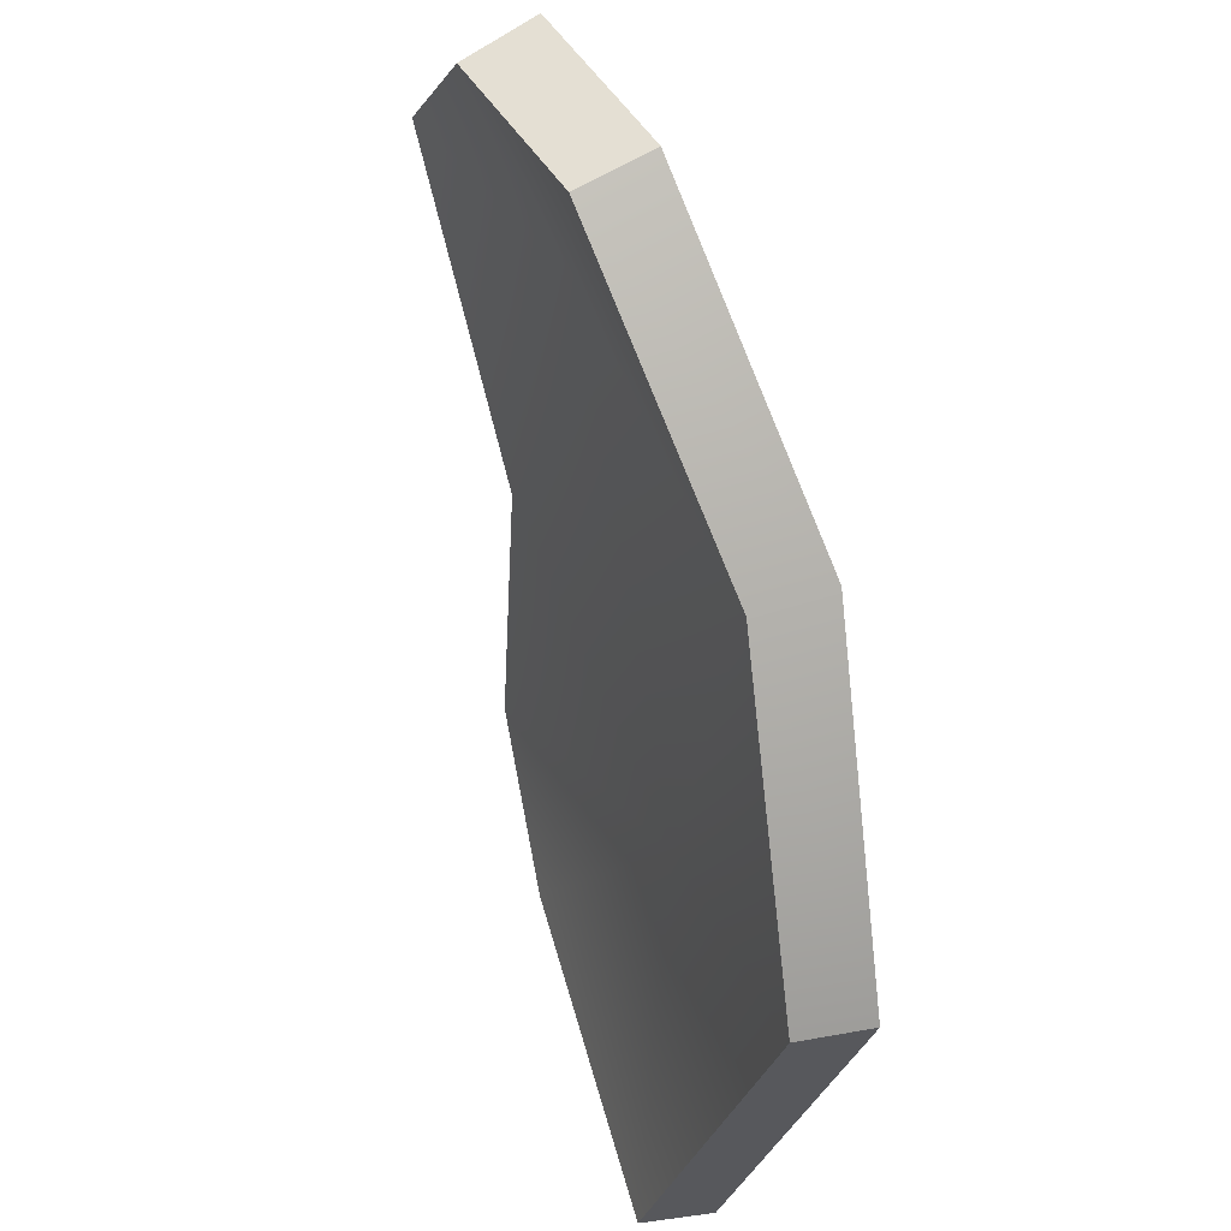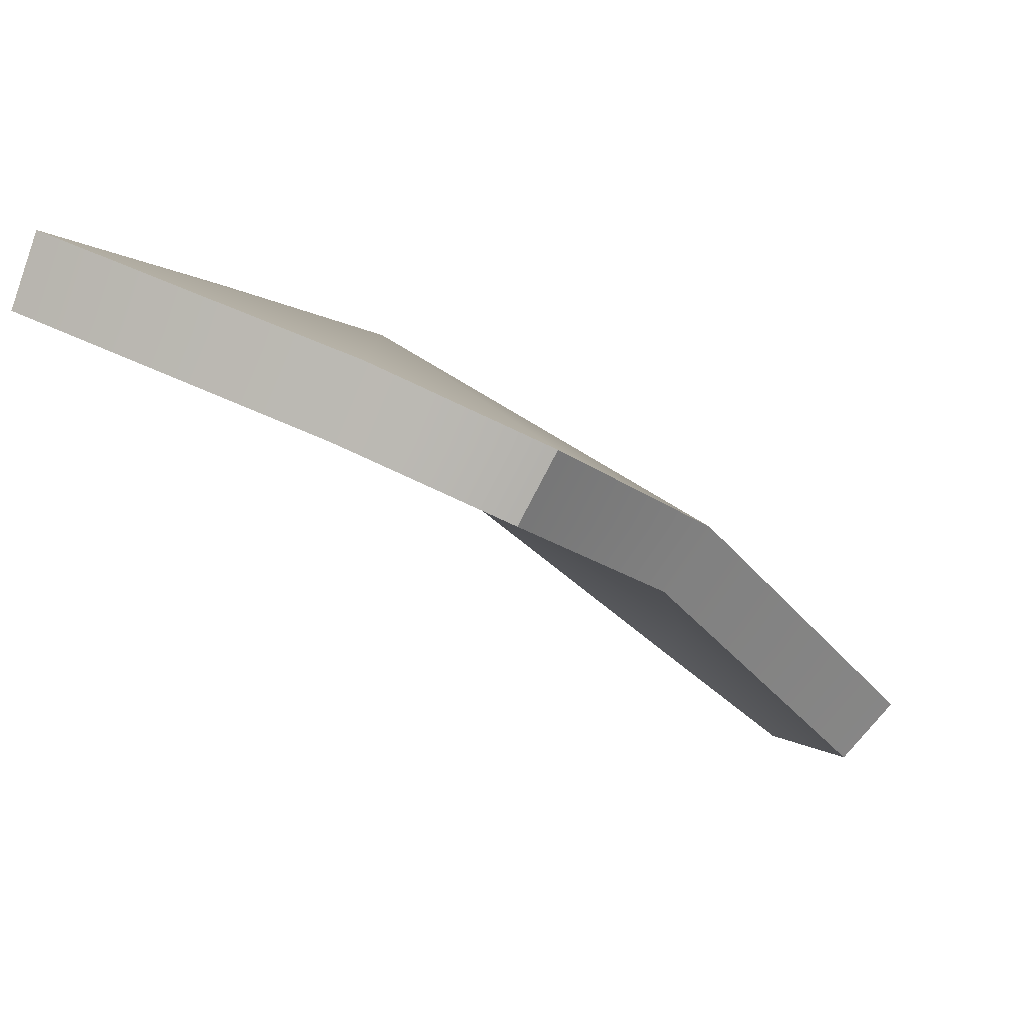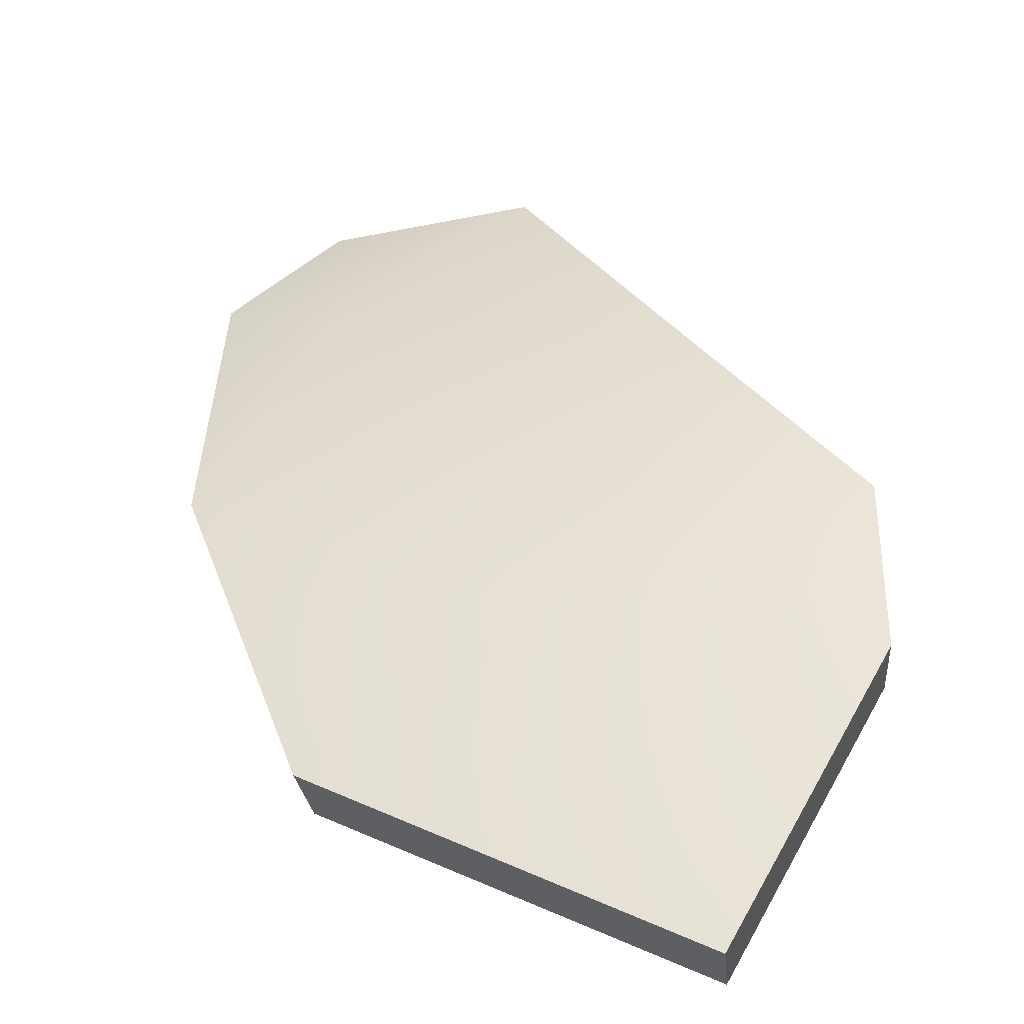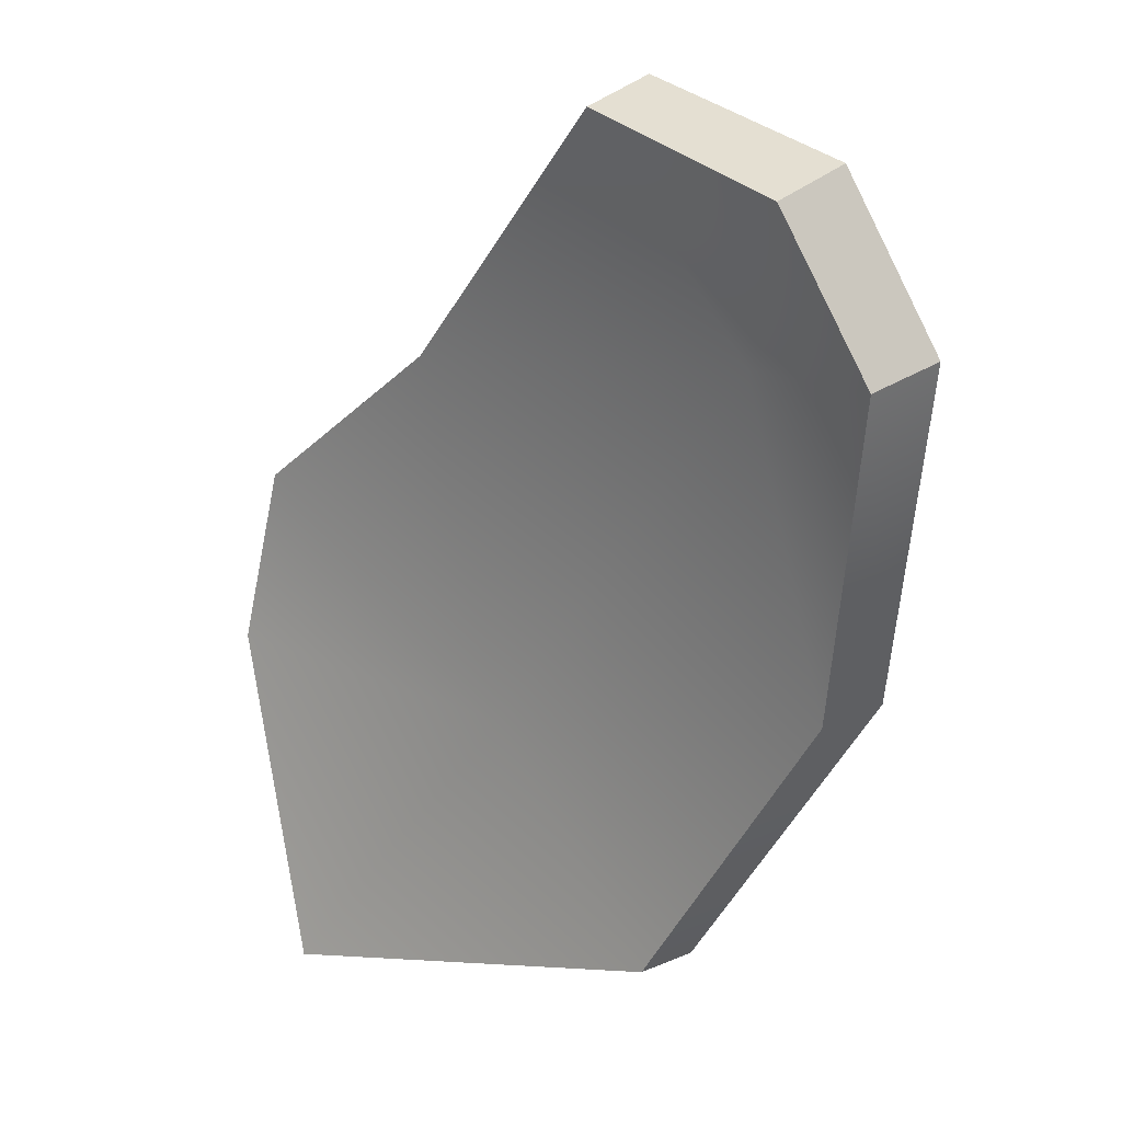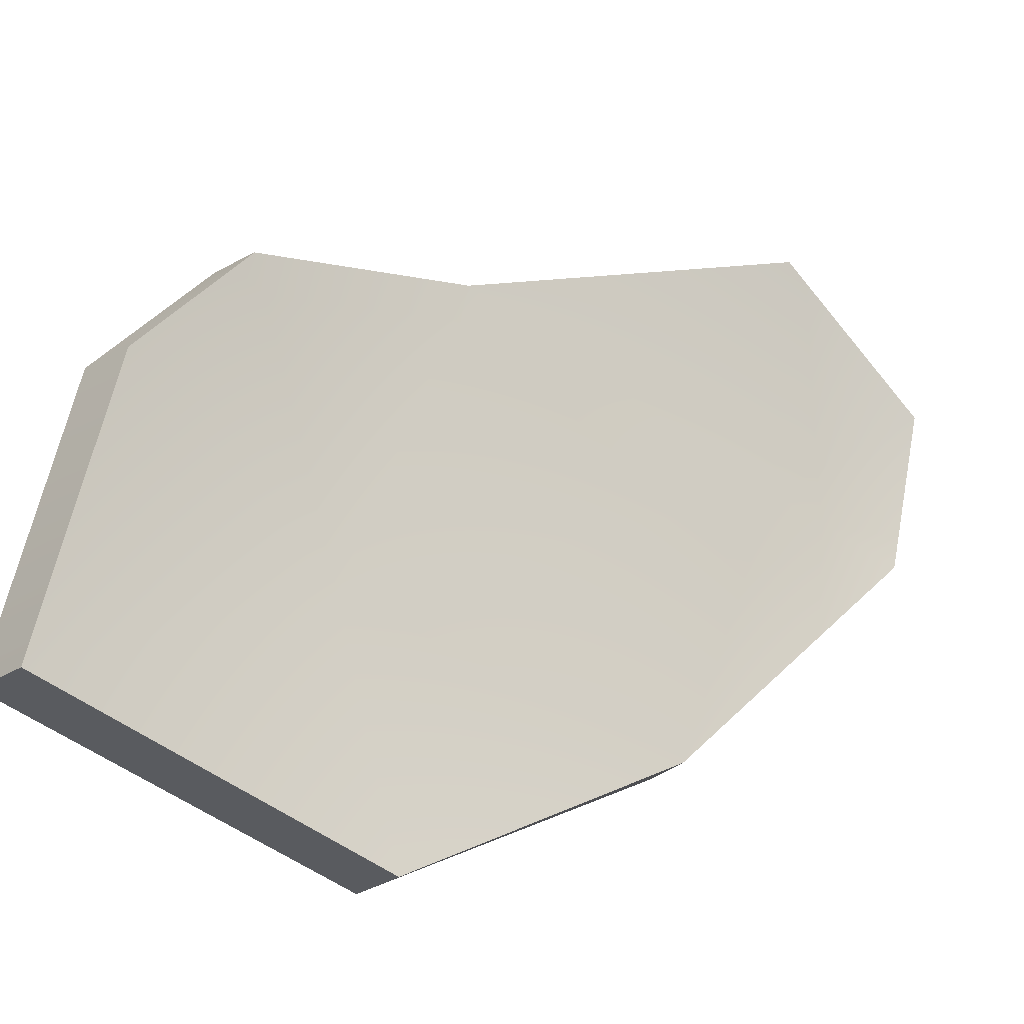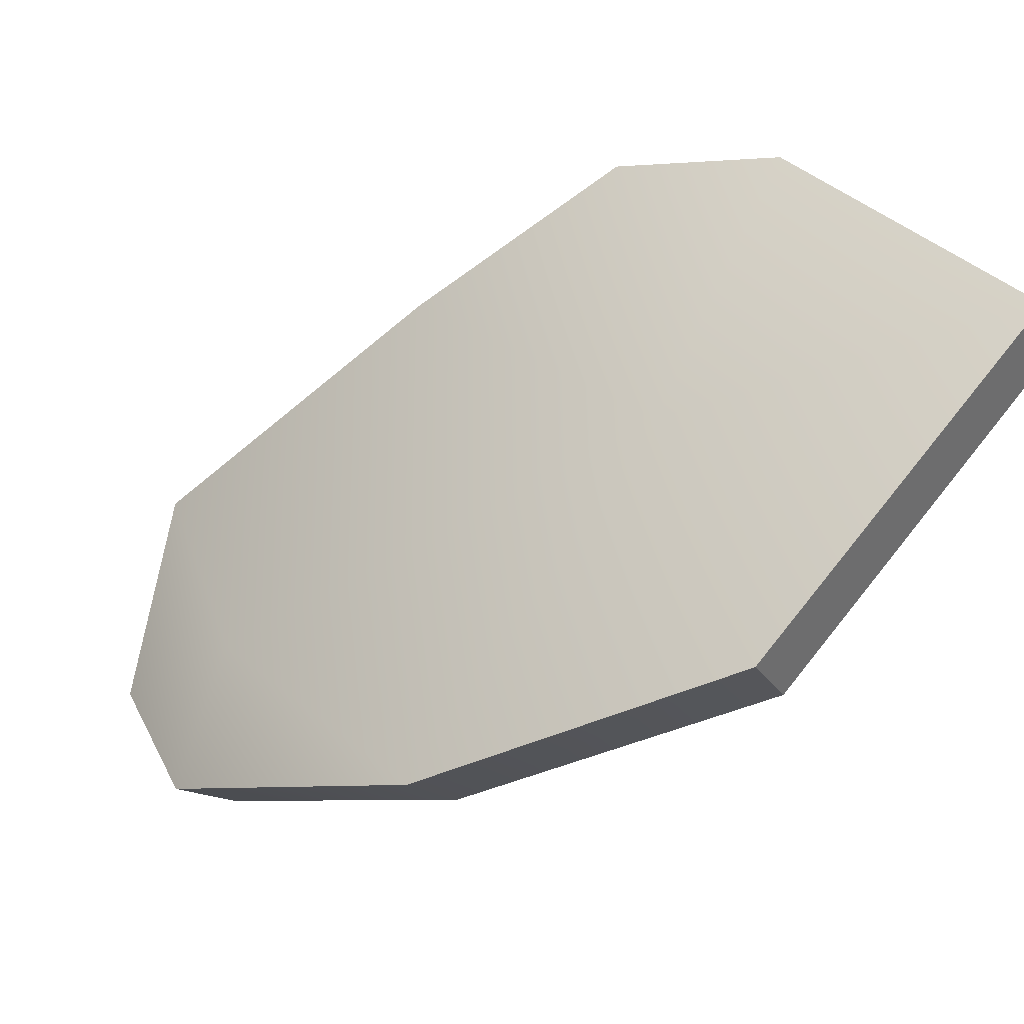
<metadata>
{"format":"obj","ext":"obj","renderer":"f3d","projection":"perspective","resolution":1024,"background":"white","views":[{"elev":-34.9,"azim":59.5,"up":"+Z"},{"elev":14.0,"azim":-70.9,"up":"+Y"},{"elev":78.2,"azim":-153.6,"up":"+Y"},{"elev":-10.1,"azim":21.6,"up":"+Z"},{"elev":-42.2,"azim":-56.6,"up":"+Z"},{"elev":60.6,"azim":133.8,"up":"+Y"}]}
</metadata>
<code>
g shard95
v -0.02674 0.007538 0.06151
v -0.0829 0.03742 0.03984
v -0.02396 0.05058 -0.02728
v -0.1021 0.05908 0.0001982
v 0.07219 -0.03216 0.03999
v 0.04383 -0.05776 0.0968
v 0.09185 -0.0714 0.06601
v 0.1064 -0.05263 0.02676
v 0.07707 0.005459 -0.03744
v 0.01318 0.05537 -0.09157
v -0.09585 0.08404 -0.08527
v -0.03377 -0.008398 0.0519
v -0.03026 0.0328 -0.03392
v -0.08811 0.01987 0.03181
v -0.1064 0.04076 -0.00647
v 0.06216 -0.04665 0.03052
v 0.03432 -0.07145 0.08588
v 0.08068 -0.08404 0.05527
v 0.09479 -0.0661 0.01771
v 0.06715 -0.0103 -0.04435
v 0.006466 0.03738 -0.0968
v -0.1004 0.06527 -0.09034
v -0.08811 0.01987 0.03181
v -0.0829 0.03742 0.03984
v -0.02674 0.007538 0.06151
v -0.03377 -0.008398 0.0519
v 0.04383 -0.05776 0.0968
v 0.03432 -0.07145 0.08588
v -0.1064 0.04076 -0.00647
v -0.1021 0.05908 0.0001982
v -0.0829 0.03742 0.03984
v -0.08811 0.01987 0.03181
v -0.1004 0.06527 -0.09034
v -0.09585 0.08404 -0.08527
v 0.03432 -0.07145 0.08588
v 0.04383 -0.05776 0.0968
v 0.09185 -0.0714 0.06601
v 0.08068 -0.08404 0.05527
v 0.08068 -0.08404 0.05527
v 0.09185 -0.0714 0.06601
v 0.1064 -0.05263 0.02676
v 0.09479 -0.0661 0.01771
v 0.09479 -0.0661 0.01771
v 0.1064 -0.05263 0.02676
v 0.07707 0.005459 -0.03744
v 0.06715 -0.0103 -0.04435
v 0.01318 0.05537 -0.09157
v 0.006466 0.03738 -0.0968
v 0.006466 0.03738 -0.0968
v 0.01318 0.05537 -0.09157
v -0.09585 0.08404 -0.08527
v -0.1004 0.06527 -0.09034
g shard95_0
f 3 2 1
f 3 4 2
f 5 3 1
f 6 5 1
f 7 5 6
f 7 8 5
f 8 9 5
f 5 9 3
f 9 10 3
f 3 11 4
f 3 10 11
f 14 13 12
f 15 13 14
f 13 16 12
f 16 17 12
f 16 18 17
f 19 18 16
f 20 19 16
f 20 16 13
f 21 20 13
f 22 13 15
f 21 13 22
f 25 24 23
f 26 25 23
f 27 25 26
f 28 27 26
f 31 30 29
f 32 31 29
f 29 30 33
f 30 34 33
f 37 36 35
f 38 37 35
f 41 40 39
f 42 41 39
f 45 44 43
f 46 45 43
f 47 45 46
f 48 47 46
f 51 50 49
f 52 51 49

</code>
